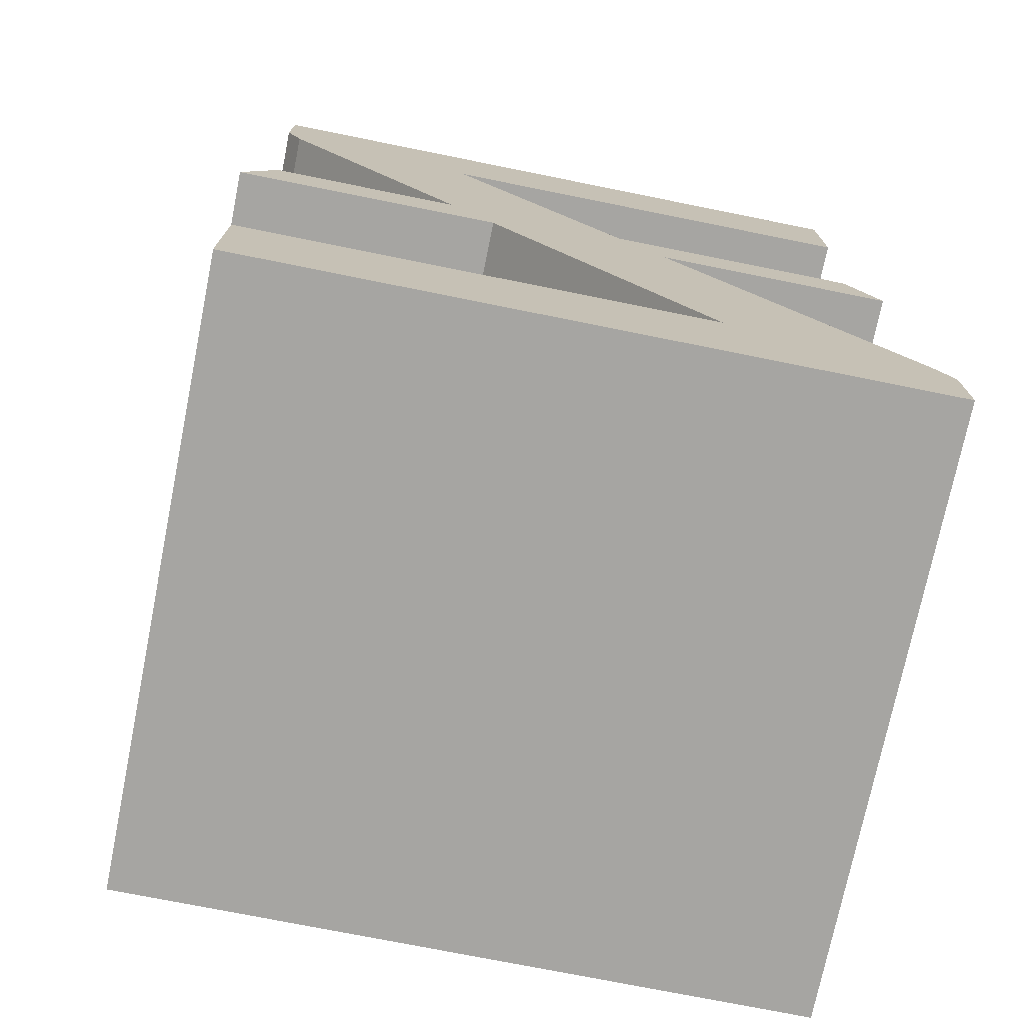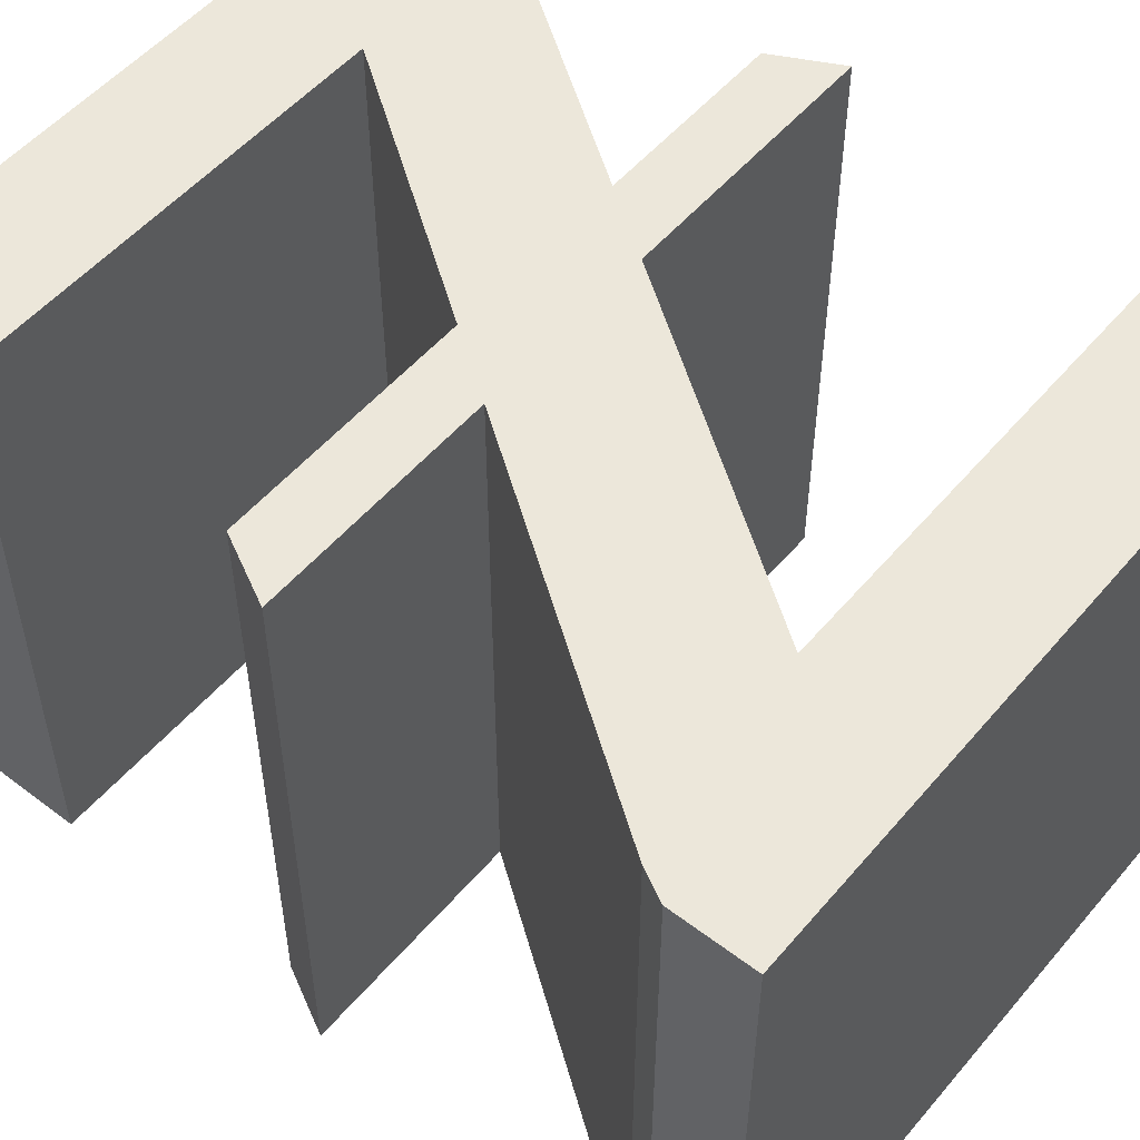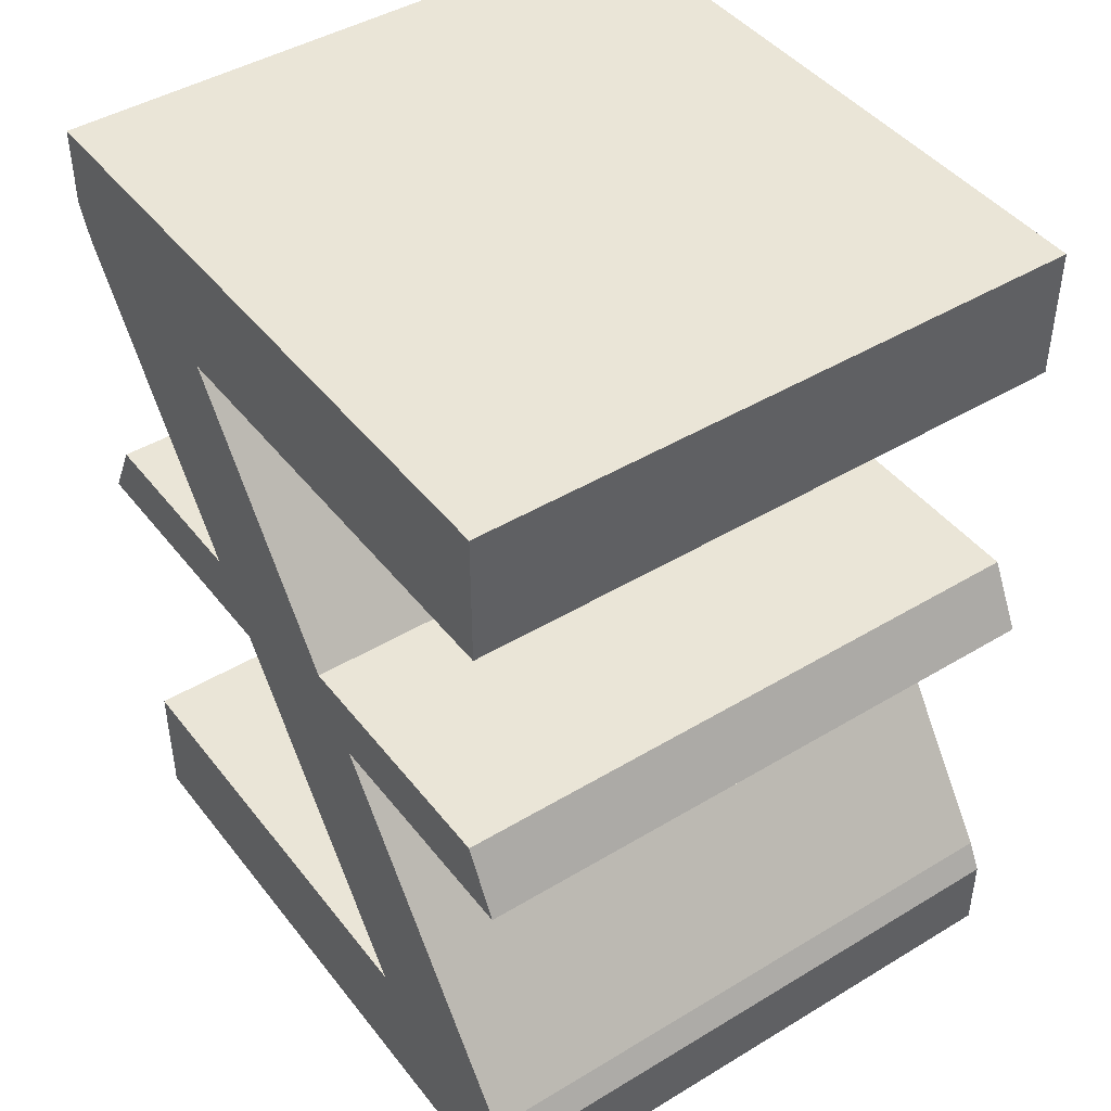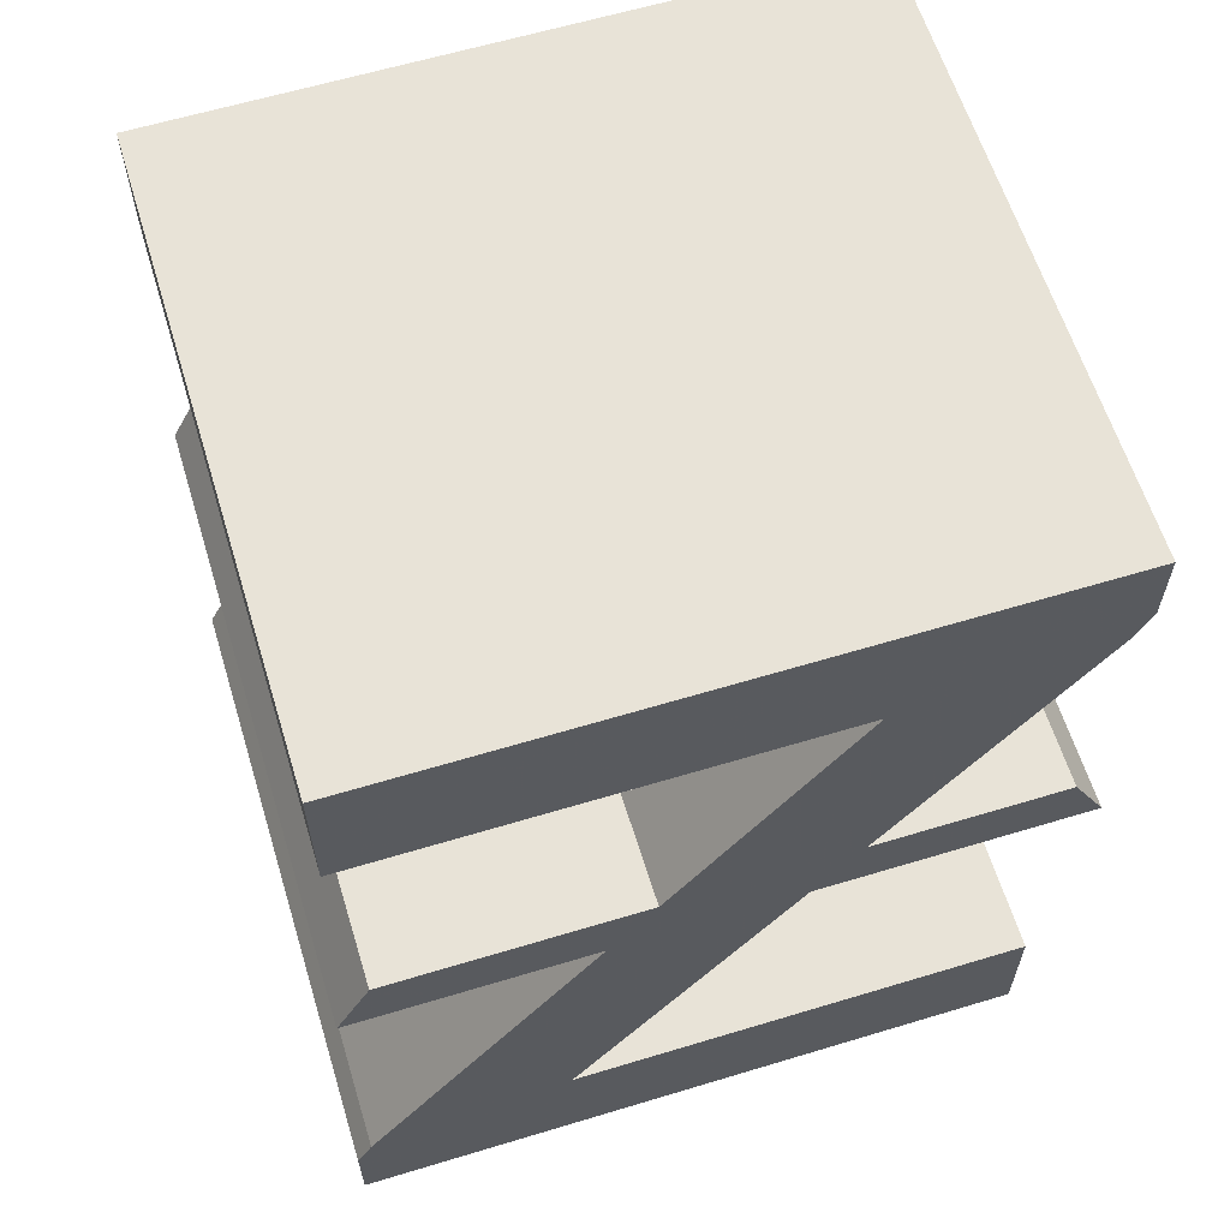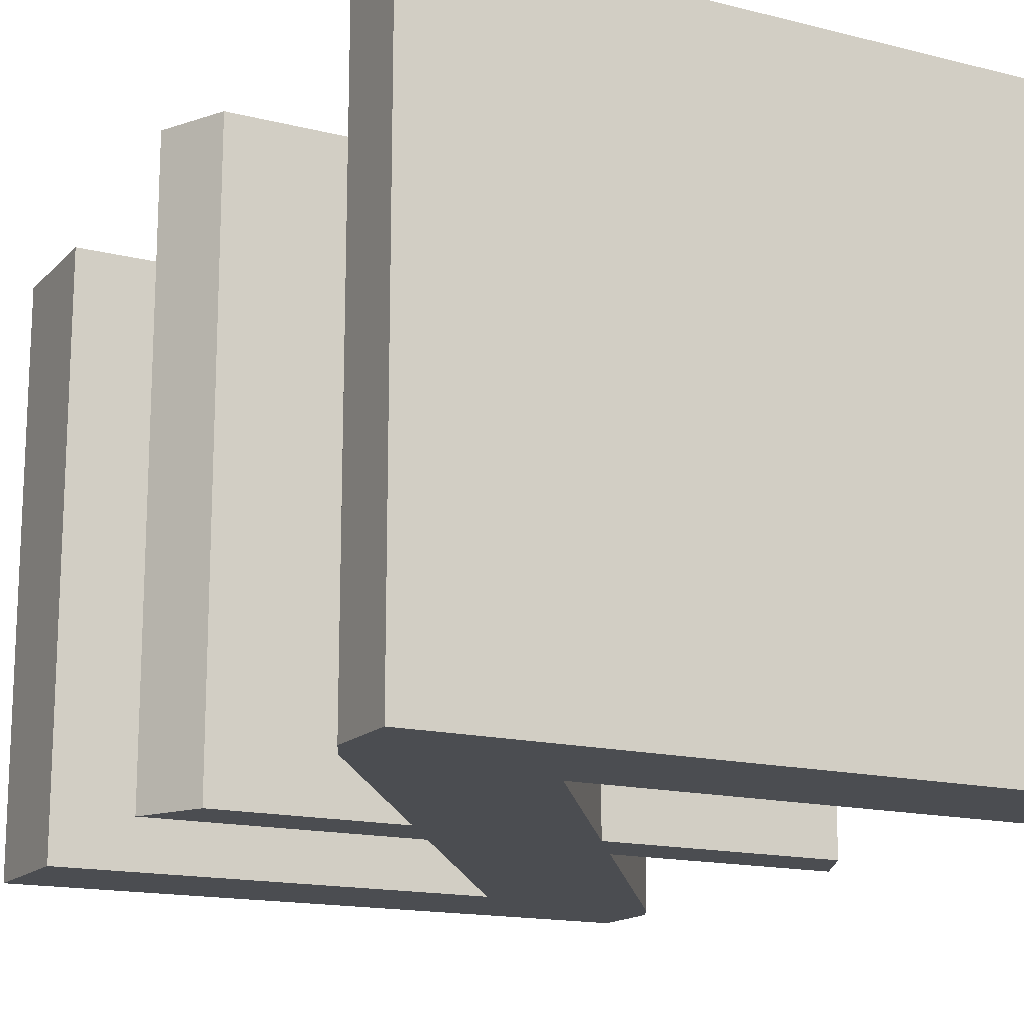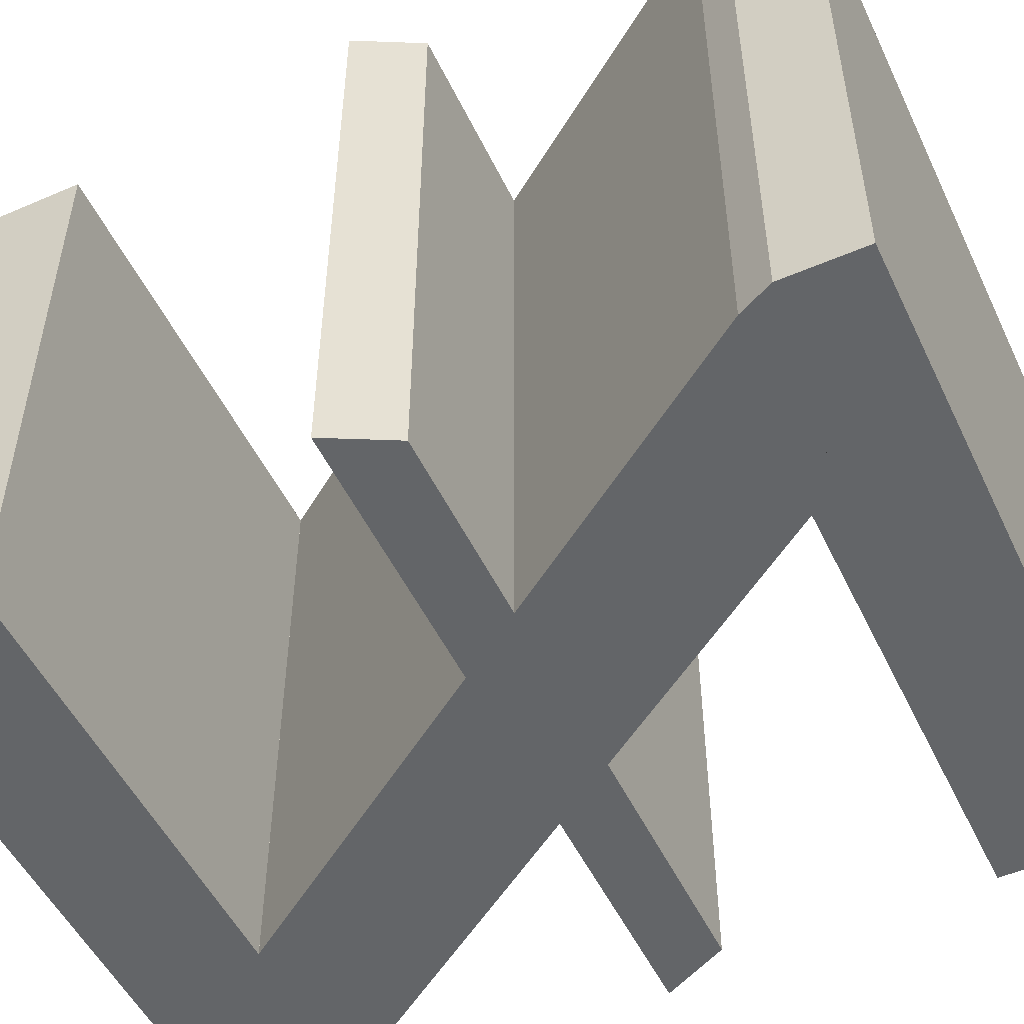
<metadata>
{"format":"obj","ext":"obj","renderer":"f3d","projection":"perspective","resolution":1024,"background":"white","views":[{"elev":-73.7,"azim":168.6,"up":"+Y"},{"elev":52.9,"azim":-50.8,"up":"+Z"},{"elev":44.2,"azim":-125.2,"up":"+Y"},{"elev":61.7,"azim":-17.1,"up":"+Y"},{"elev":-15.6,"azim":152.1,"up":"+Z"},{"elev":-51.4,"azim":115.1,"up":"+Z"}]}
</metadata>
<code>
g
v -0.2557 0.2545 -0.5
v 0.1053 0.2545 -0.5
v 0.1053 0.2545 0
v -0.2557 0.2545 0
v -0.2557 0.3615 -0.5
v 0.2793 0.3615 -0.5
v 0.2793 0.3615 0
v -0.2557 0.3615 0
v 0.2705 -0.361 1.118e-08
v -0.2792 -0.361 1.118e-08
v -0.2792 -0.361 -0.5
v 0.2705 -0.361 -0.5
v 0.2705 -0.254 1.118e-08
v -0.1047 -0.254 1.118e-08
v -0.1047 -0.254 -0.5
v 0.2705 -0.254 -0.5
v -0.2668 -0.272 -0.5
v -0.1047 -0.254 -0.5
v -0.1047 -0.254 0
v -0.2668 -0.272 0
v 0.1052 0.2545 -0.5
v 0.2663 0.27 -0.5
v 0.2663 0.27 0
v 0.1052 0.2545 0
v 0.1053 0.2545 5.25e-09
v 0.2793 0.2971 1.262e-08
v 0.2793 0.2971 -0.5
v 0.1053 0.2545 -0.5
v -0.2792 -0.2956 -0.5
v -0.1047 -0.254 -0.5
v -0.1047 -0.254 -2.657e-08
v -0.2792 -0.2956 -1.396e-08
v -0.242 0.05073 0
v 0.2655 0.05073 0
v 0.2655 0.05073 -0.5
v -0.242 0.05073 -0.5
v -0.2695 -0.002173 0
v 0.293 -0.002173 0
v 0.293 -0.002173 -0.5
v -0.2695 -0.002173 -0.5
g
f 2 1 5 6
f 4 3 7 8
f 1 4 8 5
f 3 4 1 2
f 6 5 8 7
f 10 9 13 14
f 12 11 15 16
f 9 12 16 13
f 11 12 9 10
f 14 13 16 15
f 18 17 21 22
f 19 18 22 23
f 20 19 23 24
f 17 20 24 21
f 3 25 26 7
f 7 26 27 6
f 6 27 28 2
f 2 28 25 3
f 25 24 23 26
f 26 23 22 27
f 27 22 21 28
f 28 21 24 25
f 11 29 30 15
f 15 30 31 14
f 14 31 32 10
f 10 32 29 11
f 29 17 18 30
f 30 18 19 31
f 31 19 20 32
f 32 20 17 29
f 34 33 37 38
f 35 34 38 39
f 36 35 39 40
f 33 36 40 37
f 35 36 33 34
f 38 37 40 39

</code>
